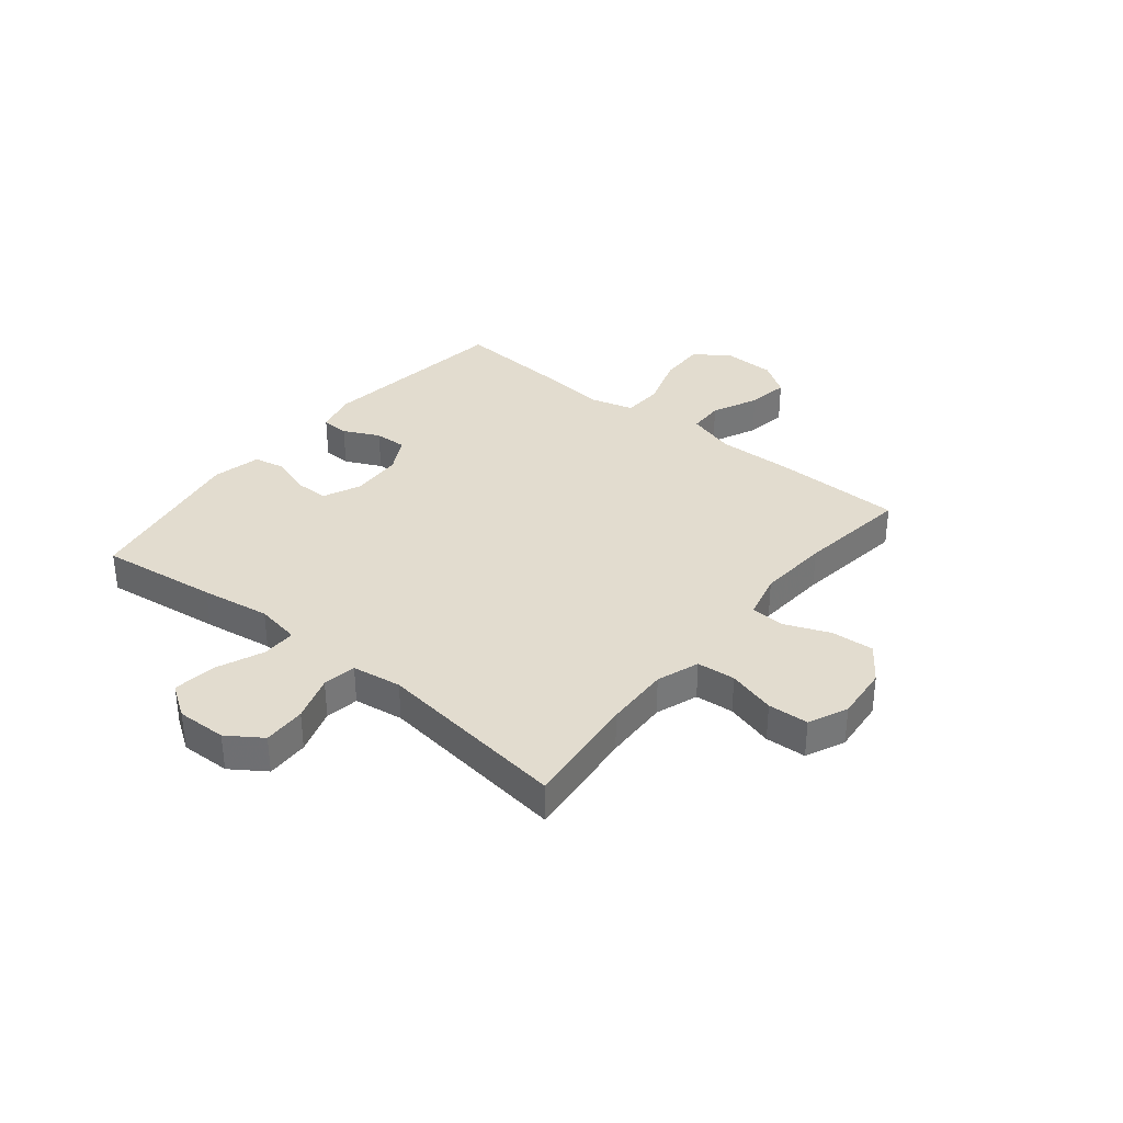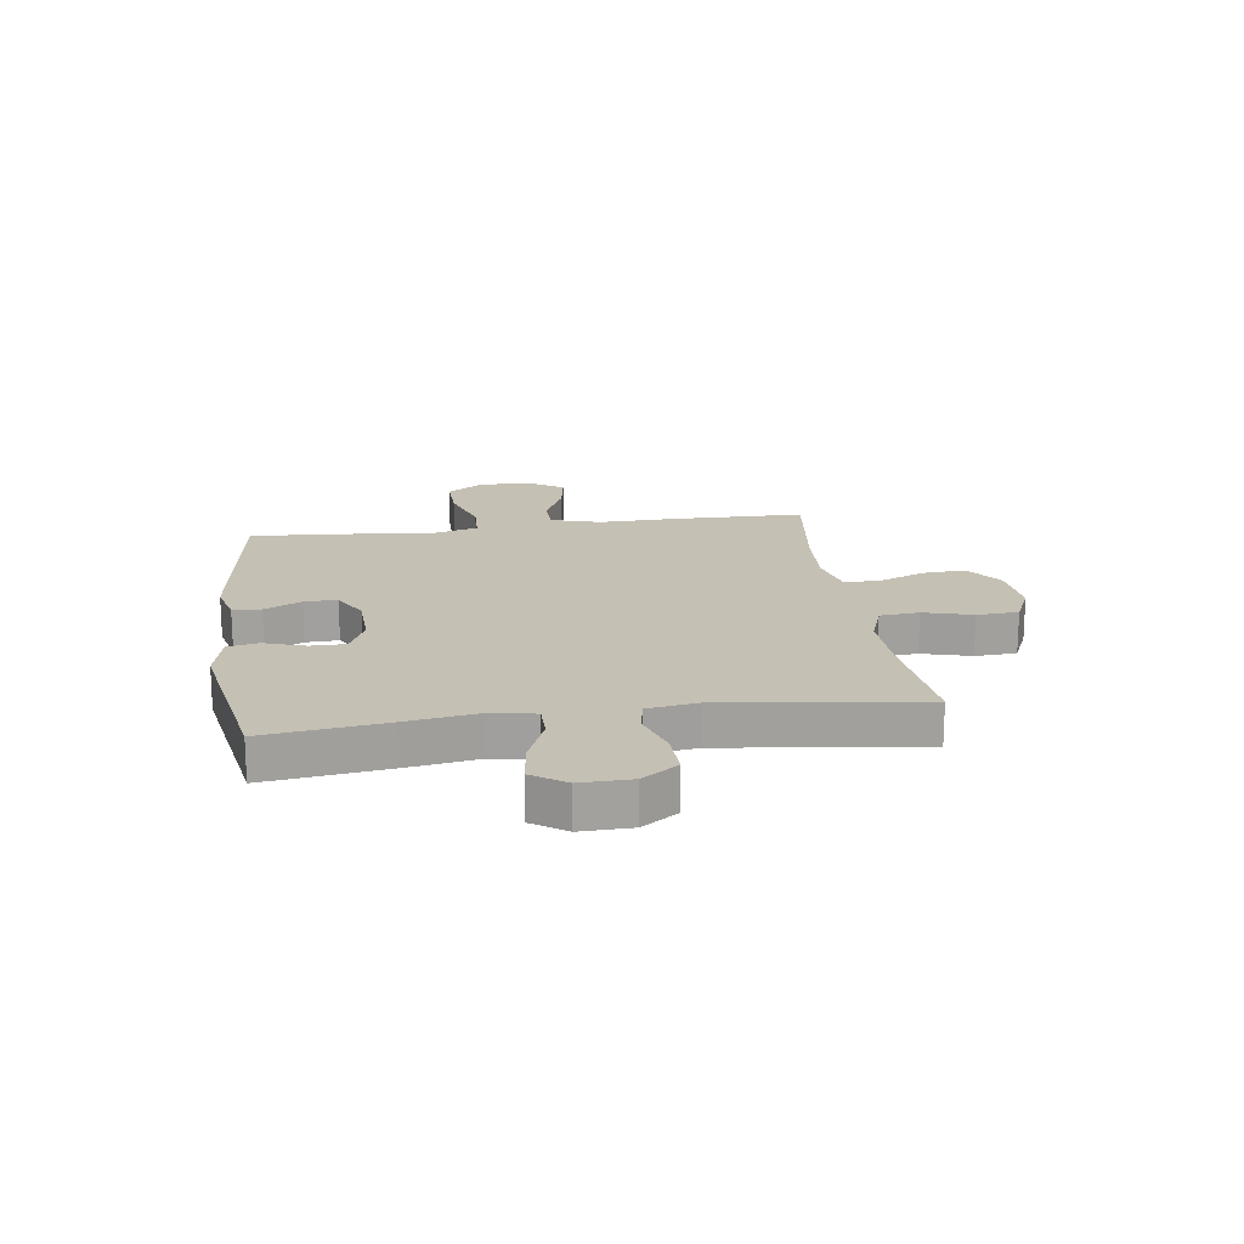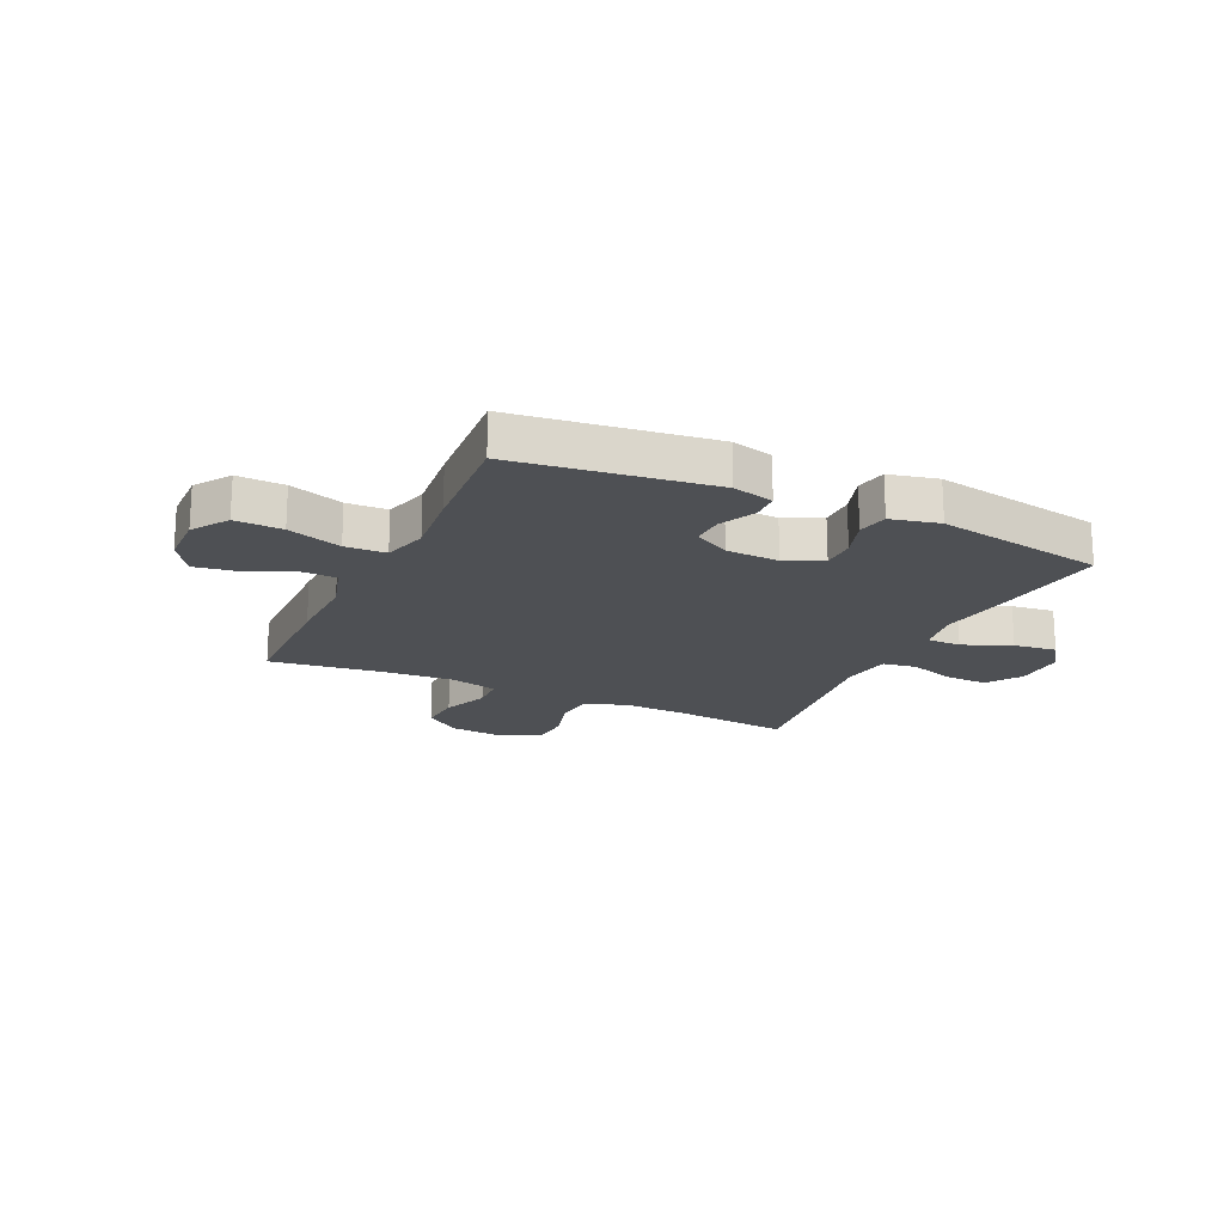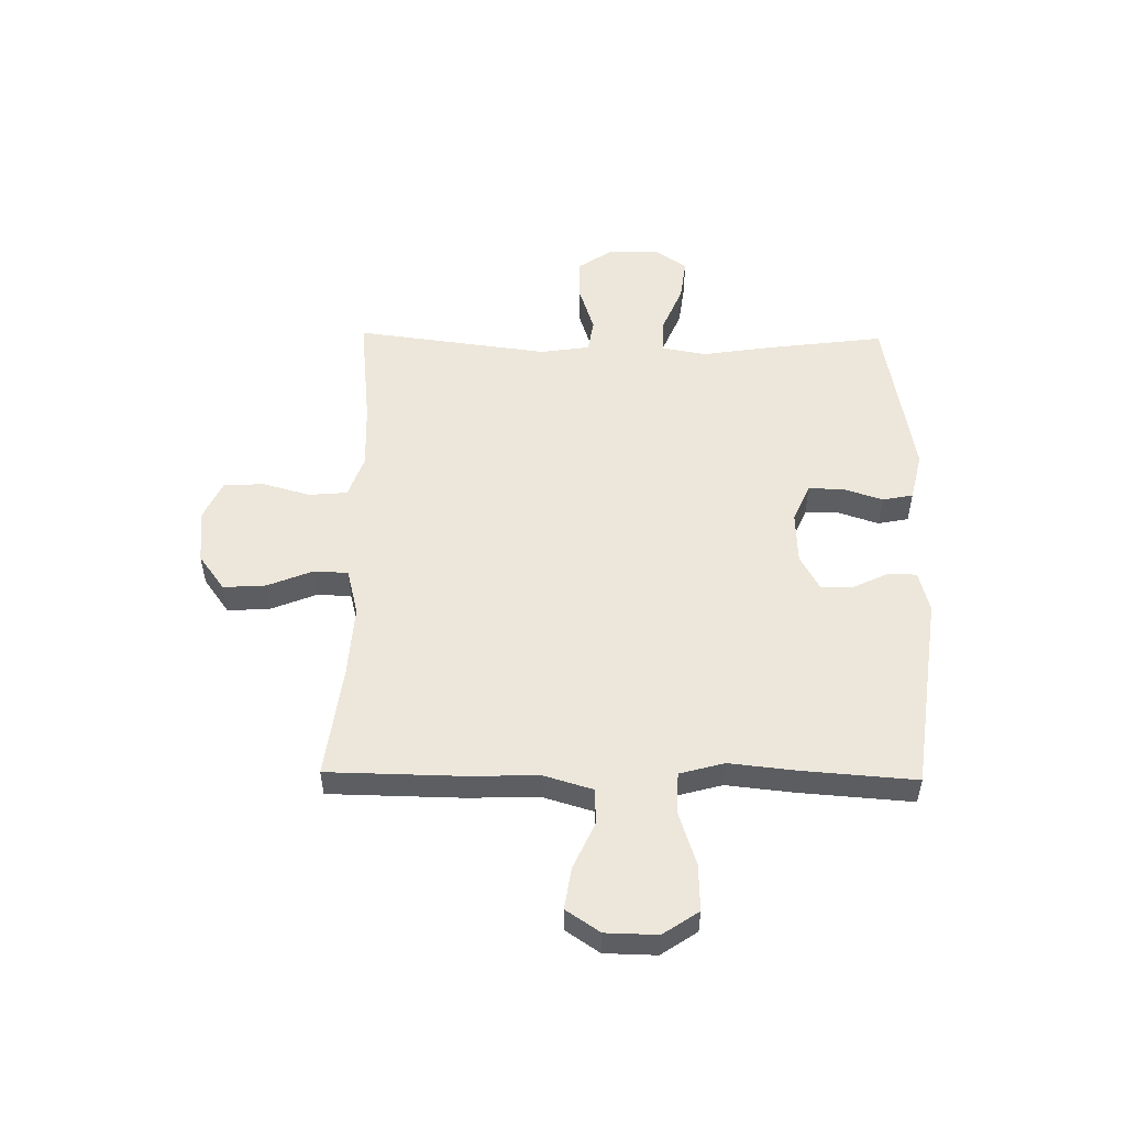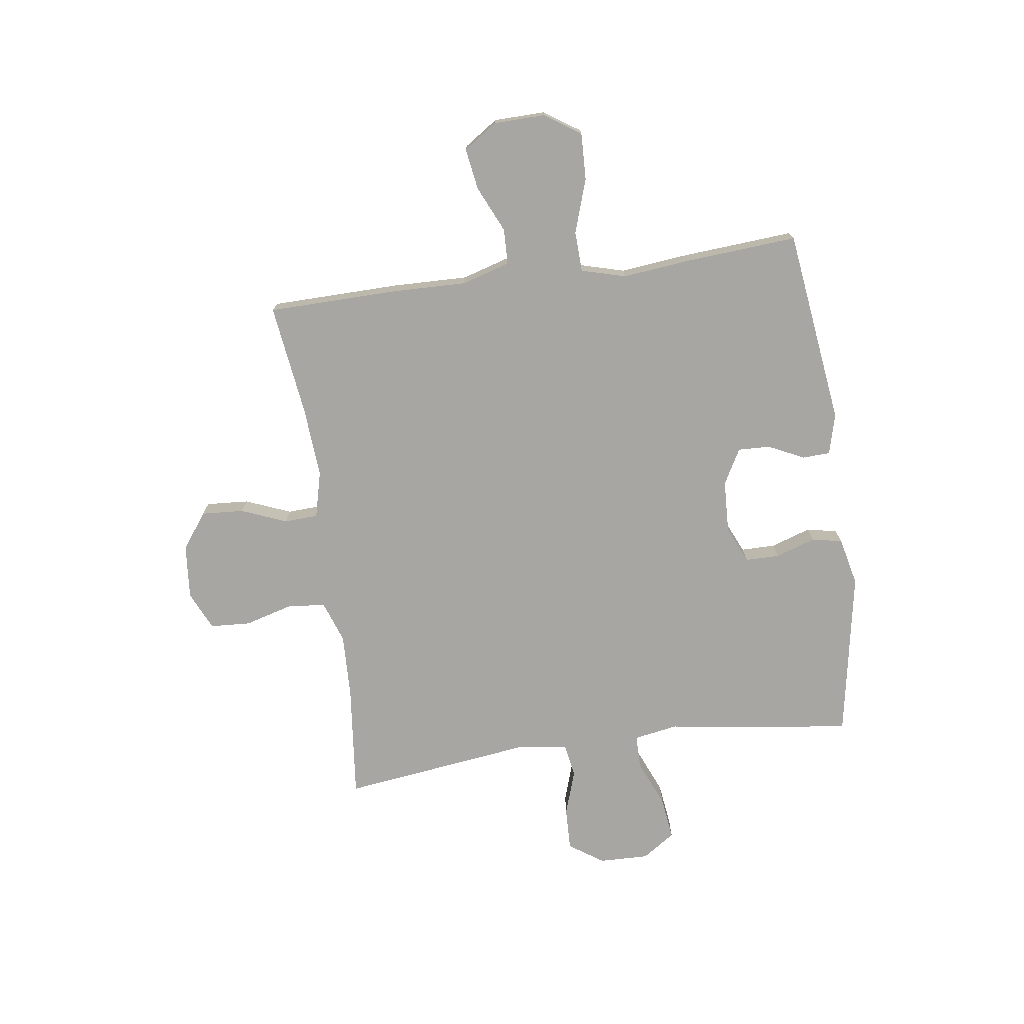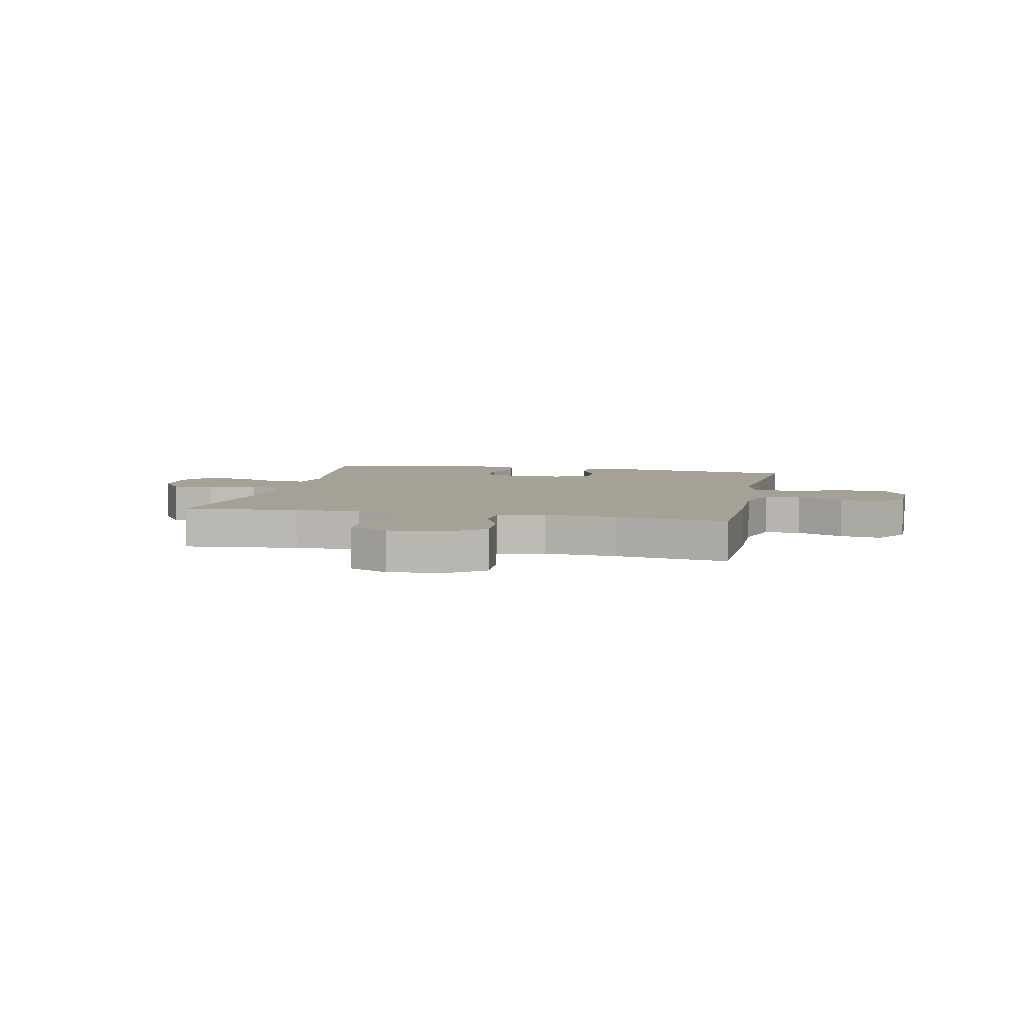
<metadata>
{"format":"obj","ext":"obj","renderer":"f3d","projection":"perspective","resolution":1024,"background":"white","views":[{"elev":34.7,"azim":129.0,"up":"+Y"},{"elev":18.4,"azim":82.0,"up":"+Y"},{"elev":-18.9,"azim":-25.1,"up":"+Y"},{"elev":52.7,"azim":-89.1,"up":"+Y"},{"elev":-74.2,"azim":-82.1,"up":"+Y"},{"elev":6.0,"azim":-167.8,"up":"+Y"}]}
</metadata>
<code>
v 0.5 0.07 -0.5
v 0.292 0.07 -0.478
v 0.175 0.07 -0.474
v 0.099 0.07 -0.501
v 0.093 0.07 -0.57
v 0.117 0.07 -0.656
v 0.113 0.07 -0.729
v 0.043 0.07 -0.761
v -0.055 0.07 -0.752
v -0.12 0.07 -0.705
v -0.115 0.07 -0.628
v -0.082 0.07 -0.546
v -0.085 0.07 -0.485
v -0.169 0.07 -0.464
v -0.298 0.07 -0.473
v -0.5 0.07 -0.5
v -0.504 0.07 -0.267
v -0.501 0.07 -0.13
v -0.527 0.07 -0.043
v -0.591 0.07 -0.041
v -0.674 0.07 -0.079
v -0.749 0.07 -0.091
v -0.79 0.07 -0.03
v -0.792 0.07 0.063
v -0.749 0.07 0.127
v -0.664 0.07 0.124
v -0.567 0.07 0.092
v -0.494 0.07 0.095
v -0.472 0.07 0.175
v -0.485 0.07 0.298
v -0.5 0.07 0.5
v -0.147 0.07 0.546
v -0.073 0.07 0.527
v -0.071 0.07 0.477
v -0.102 0.07 0.412
v -0.104 0.07 0.354
v -0.04 0.07 0.319
v 0.055 0.07 0.315
v 0.122 0.07 0.345
v 0.122 0.07 0.407
v 0.098 0.07 0.479
v 0.109 0.07 0.534
v 0.196 0.07 0.554
v 0.5 0.07 0.5
v 0.473 0.07 0.287
v 0.454 0.07 0.163
v 0.468 0.07 0.083
v 0.529 0.07 0.083
v 0.615 0.07 0.119
v 0.692 0.07 0.129
v 0.732 0.07 0.07
v 0.73 0.07 -0.02
v 0.688 0.07 -0.082
v 0.611 0.07 -0.08
v 0.528 0.07 -0.053
v 0.468 0.07 -0.063
v 0.455 0.07 -0.152
v 0.5 0 -0.5
v 0.292 0 -0.478
v 0.175 0 -0.474
v 0.099 0 -0.501
v 0.093 0 -0.57
v 0.117 0 -0.656
v 0.113 0 -0.729
v 0.043 0 -0.761
v -0.055 0 -0.752
v -0.12 0 -0.705
v -0.115 0 -0.628
v -0.082 0 -0.546
v -0.085 0 -0.485
v -0.169 0 -0.464
v -0.298 0 -0.473
v -0.5 0 -0.5
v -0.504 0 -0.267
v -0.501 0 -0.13
v -0.527 0 -0.043
v -0.591 0 -0.041
v -0.674 0 -0.079
v -0.749 0 -0.091
v -0.79 0 -0.03
v -0.792 0 0.063
v -0.749 0 0.127
v -0.664 0 0.124
v -0.567 0 0.092
v -0.494 0 0.095
v -0.472 0 0.175
v -0.485 0 0.298
v -0.5 0 0.5
v -0.147 0 0.546
v -0.073 0 0.527
v -0.071 0 0.477
v -0.102 0 0.412
v -0.104 0 0.354
v -0.04 0 0.319
v 0.055 0 0.315
v 0.122 0 0.345
v 0.122 0 0.407
v 0.098 0 0.479
v 0.109 0 0.534
v 0.196 0 0.554
v 0.5 0 0.5
v 0.473 0 0.287
v 0.454 0 0.163
v 0.468 0 0.083
v 0.529 0 0.083
v 0.615 0 0.119
v 0.692 0 0.129
v 0.732 0 0.07
v 0.73 0 -0.02
v 0.688 0 -0.082
v 0.611 0 -0.08
v 0.528 0 -0.053
v 0.468 0 -0.063
v 0.455 0 -0.152
f 52 53 54 55
f 50 51 52 55
f 48 49 50 55
f 47 48 55 56
f 46 47 56 57
f 44 45 46
f 43 44 46
f 40 41 42 43
f 39 40 43 46
f 38 39 46 57
f 32 33 34 35
f 32 35 36
f 29 30 31 32
f 28 29 32 36
f 24 25 26 27
f 24 27 28
f 23 24 28
f 20 21 22 23
f 19 20 23 28
f 18 19 28 36
f 15 16 17 18
f 14 15 18 36
f 9 10 11 12
f 9 12 13
f 8 9 13
f 5 6 7 8
f 4 5 8 13
f 3 4 13 14
f 38 57 1 2
f 37 38 2 3
f 3 14 36 37
f 112 111 110 109
f 112 109 108 107
f 112 107 106 105
f 113 112 105 104
f 114 113 104 103
f 103 102 101
f 103 101 100
f 100 99 98 97
f 103 100 97 96
f 114 103 96 95
f 92 91 90 89
f 93 92 89
f 89 88 87 86
f 93 89 86 85
f 84 83 82 81
f 85 84 81
f 85 81 80
f 80 79 78 77
f 85 80 77 76
f 93 85 76 75
f 75 74 73 72
f 93 75 72 71
f 69 68 67 66
f 70 69 66
f 70 66 65
f 65 64 63 62
f 70 65 62 61
f 71 70 61 60
f 59 58 114 95
f 60 59 95 94
f 94 93 71 60
f 1 58 59 2
f 2 59 60 3
f 3 60 61 4
f 4 61 62 5
f 5 62 63 6
f 6 63 64 7
f 7 64 65 8
f 8 65 66 9
f 9 66 67 10
f 10 67 68 11
f 11 68 69 12
f 12 69 70 13
f 13 70 71 14
f 14 71 72 15
f 15 72 73 16
f 16 73 74 17
f 17 74 75 18
f 18 75 76 19
f 19 76 77 20
f 20 77 78 21
f 21 78 79 22
f 22 79 80 23
f 23 80 81 24
f 24 81 82 25
f 25 82 83 26
f 26 83 84 27
f 27 84 85 28
f 28 85 86 29
f 29 86 87 30
f 30 87 88 31
f 31 88 89 32
f 32 89 90 33
f 33 90 91 34
f 34 91 92 35
f 35 92 93 36
f 36 93 94 37
f 37 94 95 38
f 38 95 96 39
f 39 96 97 40
f 40 97 98 41
f 41 98 99 42
f 42 99 100 43
f 43 100 101 44
f 44 101 102 45
f 45 102 103 46
f 46 103 104 47
f 47 104 105 48
f 48 105 106 49
f 49 106 107 50
f 50 107 108 51
f 51 108 109 52
f 52 109 110 53
f 53 110 111 54
f 54 111 112 55
f 55 112 113 56
f 56 113 114 57
f 57 114 58 1

</code>
